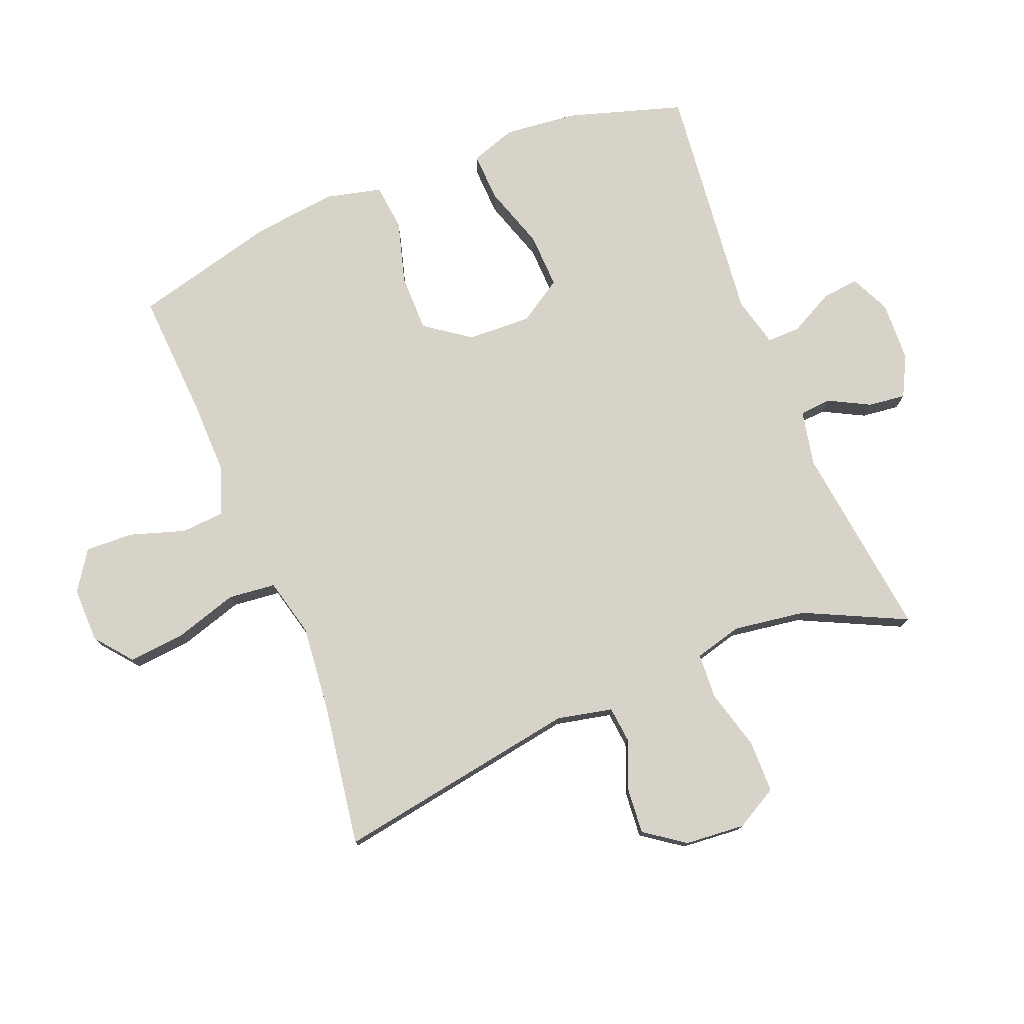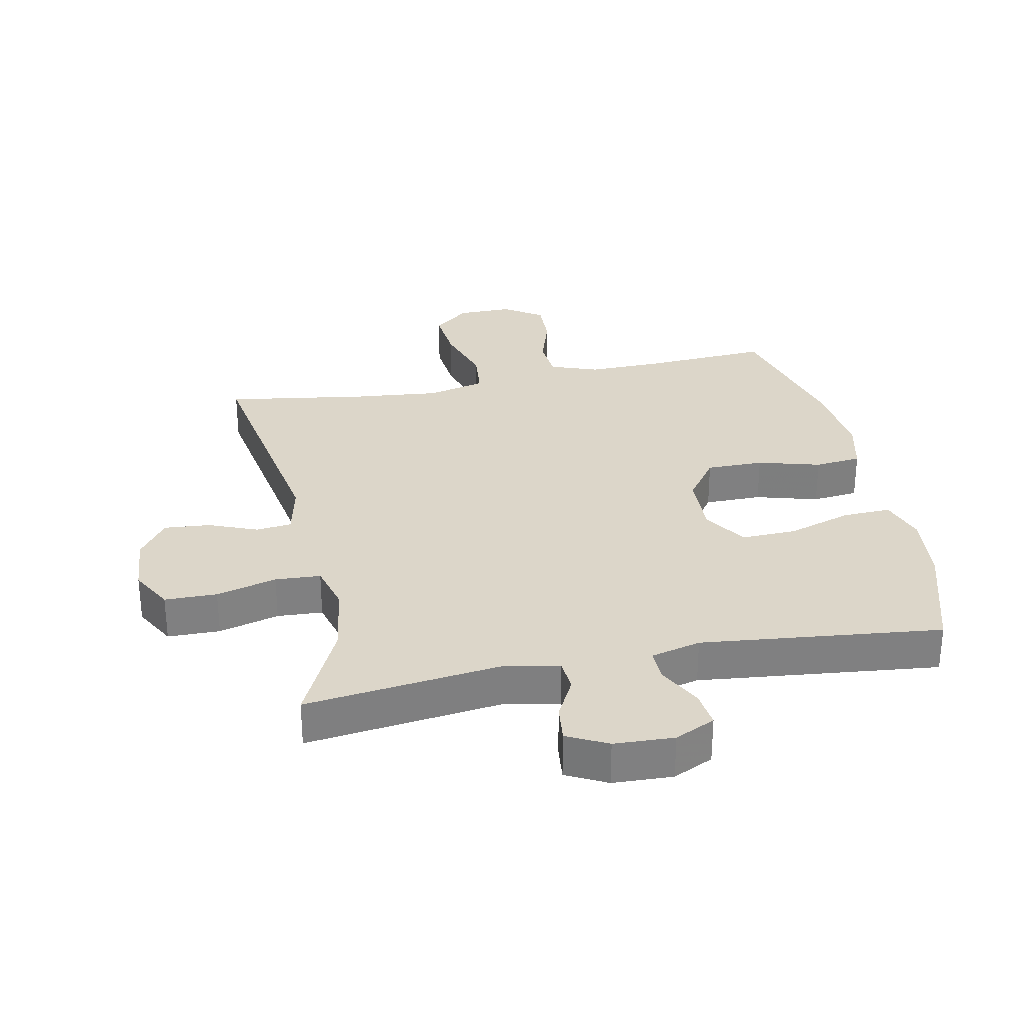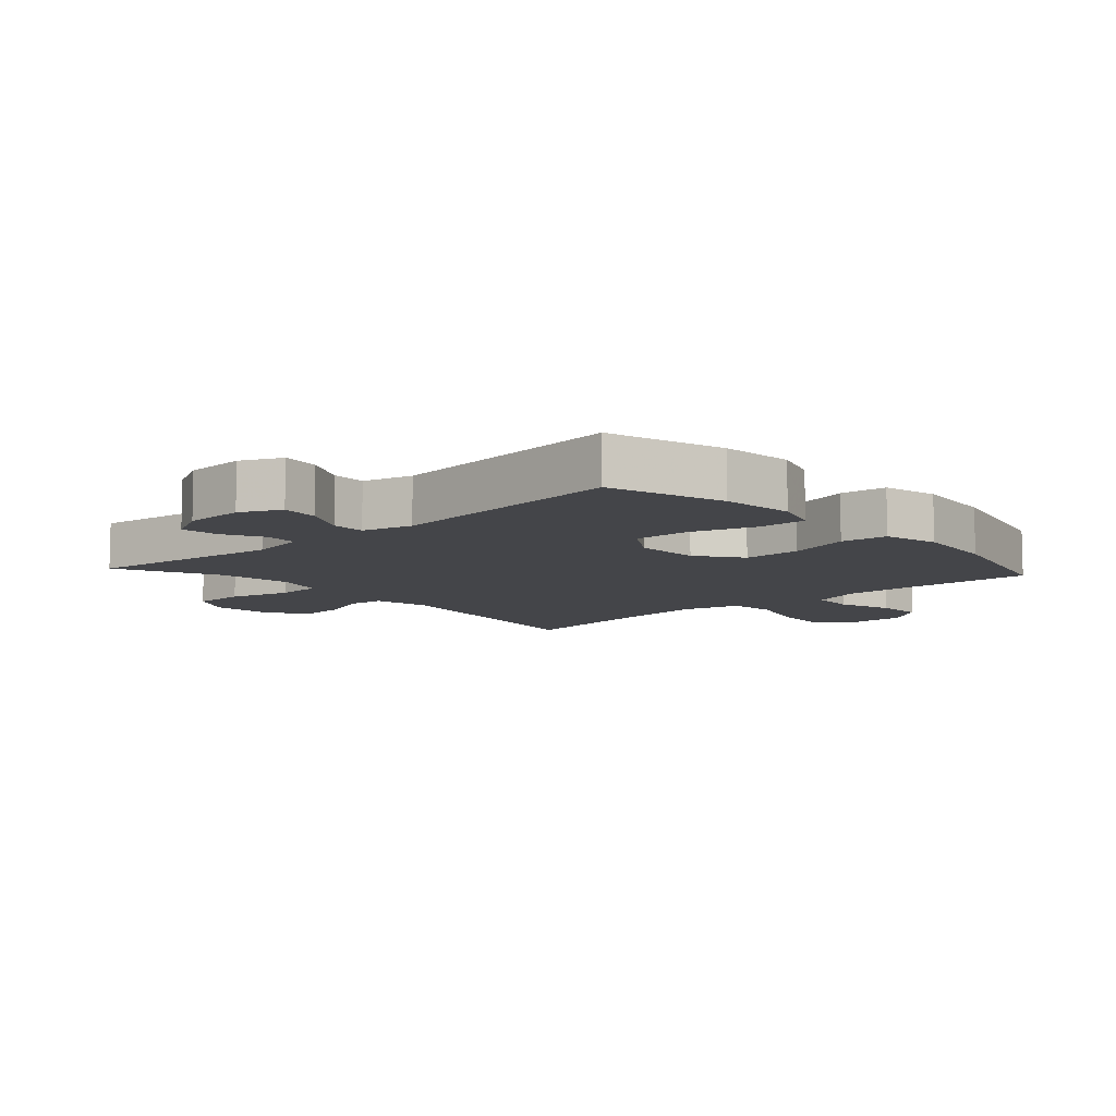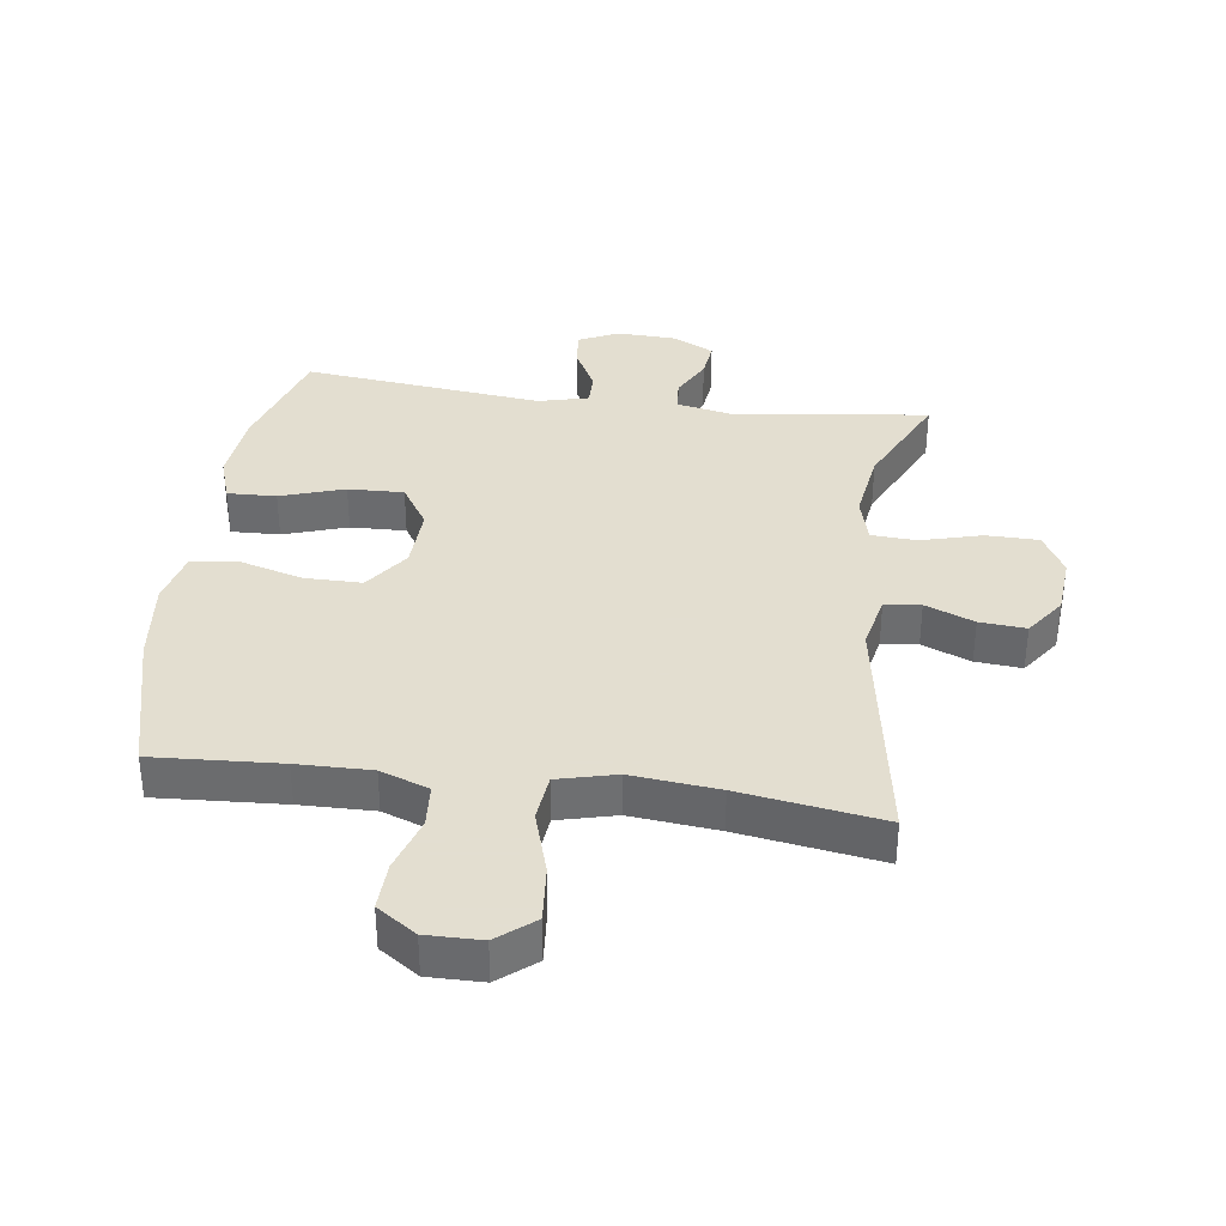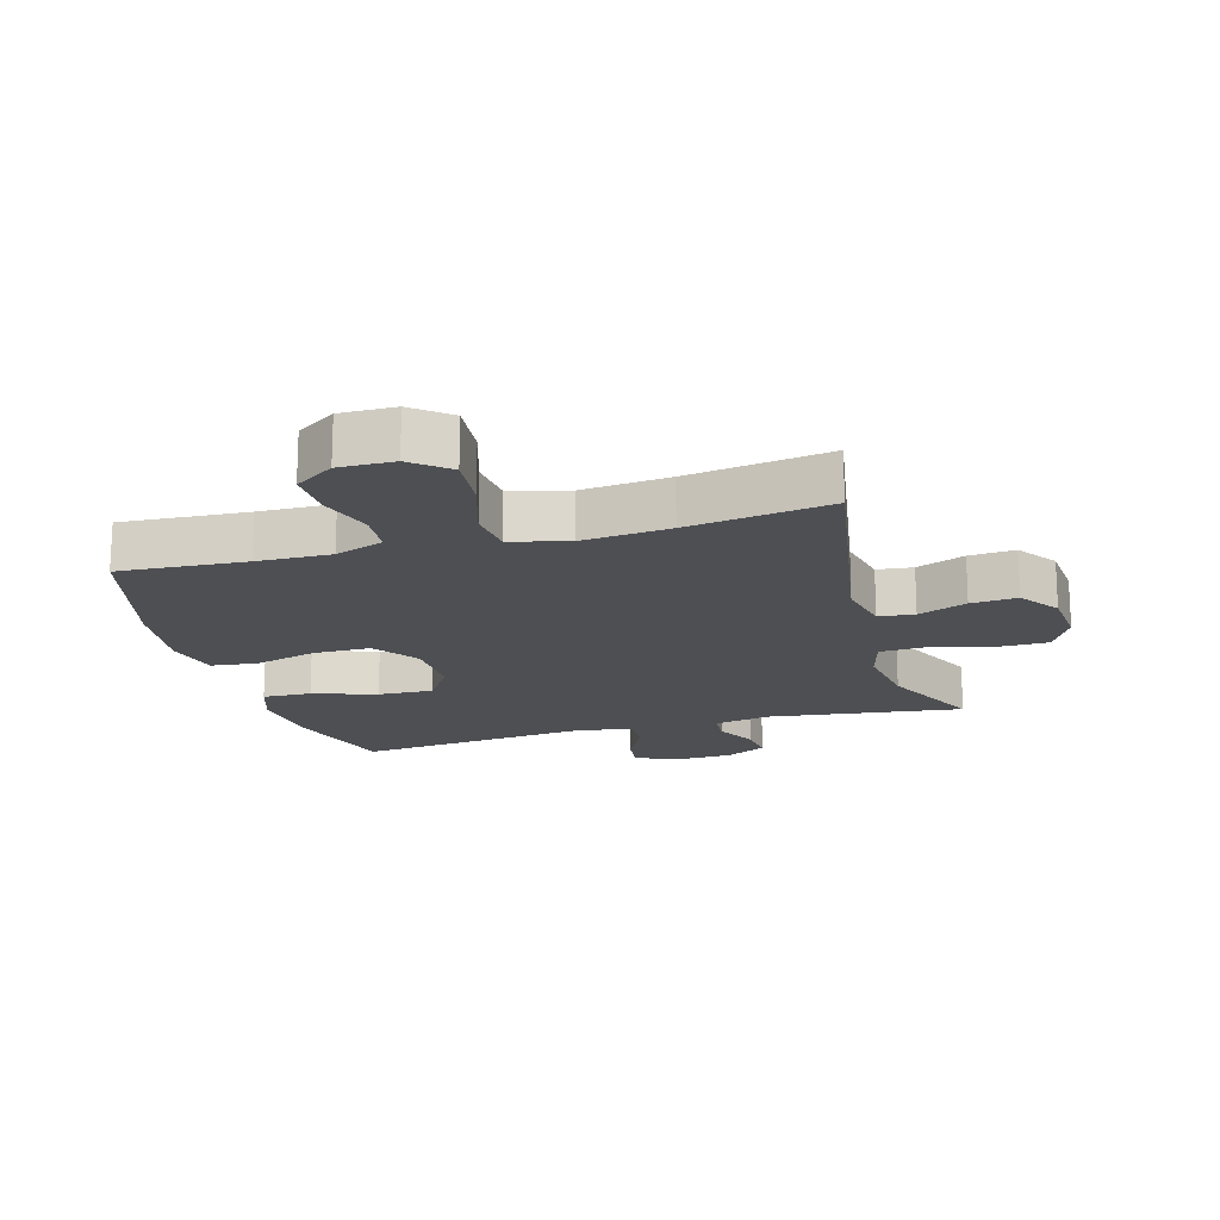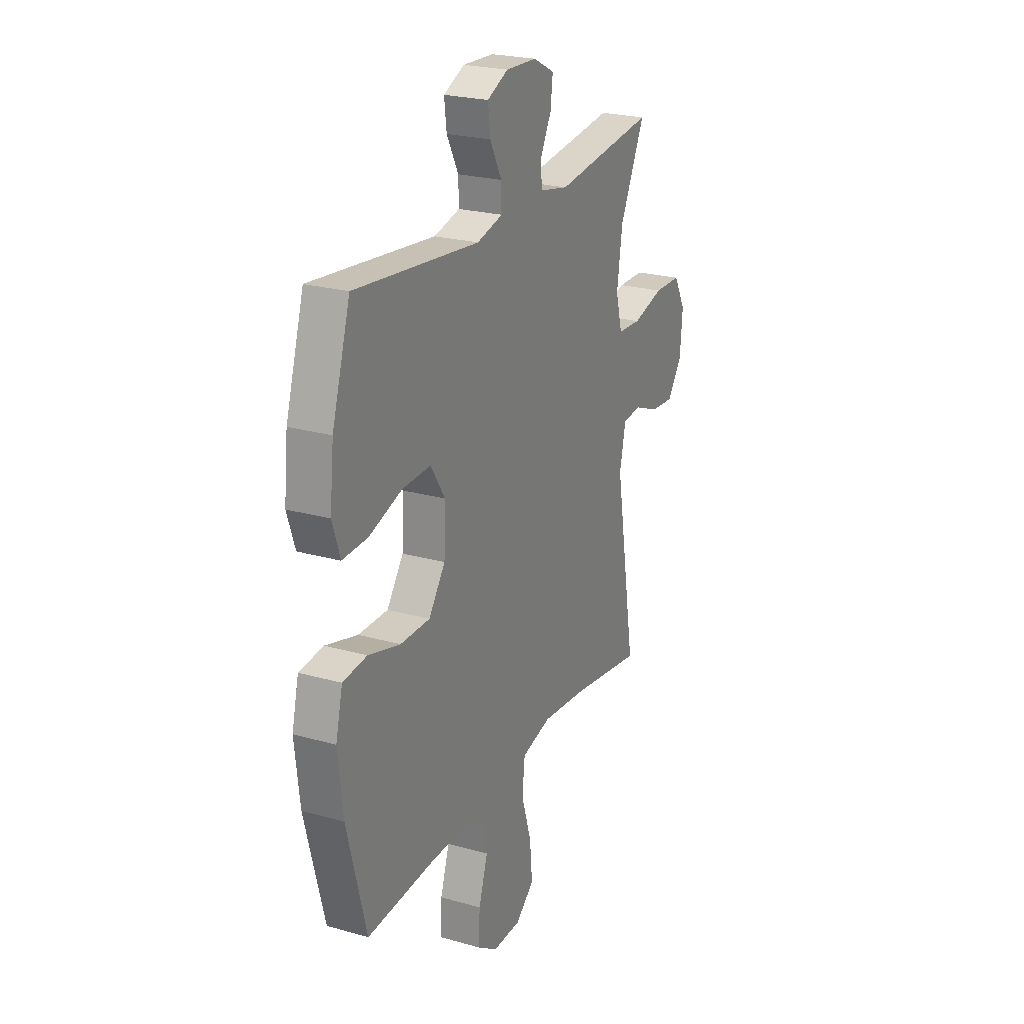
<metadata>
{"format":"obj","ext":"obj","renderer":"f3d","projection":"perspective","resolution":1024,"background":"white","views":[{"elev":76.9,"azim":-111.9,"up":"+Y"},{"elev":30.2,"azim":-11.6,"up":"+Y"},{"elev":-9.0,"azim":42.1,"up":"+Y"},{"elev":35.9,"azim":-172.3,"up":"+Y"},{"elev":-17.6,"azim":-164.3,"up":"+Y"},{"elev":23.8,"azim":115.3,"up":"+Z"}]}
</metadata>
<code>
v 0.5 0.07 -0.5
v 0.299 0.07 -0.488
v 0.182 0.07 -0.486
v 0.105 0.07 -0.514
v 0.1 0.07 -0.582
v 0.128 0.07 -0.669
v 0.131 0.07 -0.745
v 0.069 0.07 -0.787
v -0.018 0.07 -0.786
v -0.076 0.07 -0.739
v -0.068 0.07 -0.65
v -0.037 0.07 -0.549
v -0.045 0.07 -0.474
v -0.137 0.07 -0.451
v -0.275 0.07 -0.465
v -0.5 0.07 -0.5
v -0.435 0.07 -0.112
v -0.454 0.07 -0.024
v -0.511 0.07 -0.018
v -0.588 0.07 -0.049
v -0.661 0.07 -0.055
v -0.706 0.07 0.008
v -0.714 0.07 0.103
v -0.677 0.07 0.17
v -0.594 0.07 0.171
v -0.498 0.07 0.145
v -0.426 0.07 0.149
v -0.406 0.07 0.224
v -0.423 0.07 0.339
v -0.5 0.07 0.5
v -0.19 0.07 0.461
v -0.102 0.07 0.479
v -0.098 0.07 0.529
v -0.132 0.07 0.594
v -0.139 0.07 0.653
v -0.075 0.07 0.686
v 0.02 0.07 0.69
v 0.084 0.07 0.66
v 0.077 0.07 0.601
v 0.041 0.07 0.532
v 0.04 0.07 0.479
v 0.119 0.07 0.459
v 0.5 0.07 0.5
v 0.556 0.07 0.318
v 0.568 0.07 0.203
v 0.544 0.07 0.131
v 0.467 0.07 0.134
v 0.366 0.07 0.167
v 0.278 0.07 0.17
v 0.234 0.07 0.101
v 0.238 0.07 0
v 0.289 0.07 -0.071
v 0.38 0.07 -0.071
v 0.479 0.07 -0.043
v 0.553 0.07 -0.051
v 0.574 0.07 -0.138
v 0.559 0.07 -0.27
v 0.5 0 -0.5
v 0.299 0 -0.488
v 0.182 0 -0.486
v 0.105 0 -0.514
v 0.1 0 -0.582
v 0.128 0 -0.669
v 0.131 0 -0.745
v 0.069 0 -0.787
v -0.018 0 -0.786
v -0.076 0 -0.739
v -0.068 0 -0.65
v -0.037 0 -0.549
v -0.045 0 -0.474
v -0.137 0 -0.451
v -0.275 0 -0.465
v -0.5 0 -0.5
v -0.435 0 -0.112
v -0.454 0 -0.024
v -0.511 0 -0.018
v -0.588 0 -0.049
v -0.661 0 -0.055
v -0.706 0 0.008
v -0.714 0 0.103
v -0.677 0 0.17
v -0.594 0 0.171
v -0.498 0 0.145
v -0.426 0 0.149
v -0.406 0 0.224
v -0.423 0 0.339
v -0.5 0 0.5
v -0.19 0 0.461
v -0.102 0 0.479
v -0.098 0 0.529
v -0.132 0 0.594
v -0.139 0 0.653
v -0.075 0 0.686
v 0.02 0 0.69
v 0.084 0 0.66
v 0.077 0 0.601
v 0.041 0 0.532
v 0.04 0 0.479
v 0.119 0 0.459
v 0.5 0 0.5
v 0.556 0 0.318
v 0.568 0 0.203
v 0.544 0 0.131
v 0.467 0 0.134
v 0.366 0 0.167
v 0.278 0 0.17
v 0.234 0 0.101
v 0.238 0 0
v 0.289 0 -0.071
v 0.38 0 -0.071
v 0.479 0 -0.043
v 0.553 0 -0.051
v 0.574 0 -0.138
v 0.559 0 -0.27
f 57 1 2
f 56 57 2
f 55 56 2
f 54 55 2
f 53 54 2
f 52 53 2 3
f 51 52 3 4
f 50 51 4
f 46 47 48
f 45 46 48
f 44 45 48
f 43 44 48
f 42 43 48
f 41 42 48 49
f 38 39 40
f 37 38 40
f 36 37 40
f 35 36 40
f 34 35 40
f 33 34 40
f 32 33 40 41
f 41 49 50
f 32 41 50
f 31 32 50
f 24 25 26
f 23 24 26
f 22 23 26
f 21 22 26
f 20 21 26
f 19 20 26
f 18 19 26 27
f 17 18 27 28
f 15 16 17
f 14 15 17 28
f 10 11 12
f 9 10 12
f 8 9 12
f 7 8 12
f 6 7 12
f 5 6 12
f 4 5 12 13
f 31 50 4
f 30 31 4
f 29 30 4
f 13 14 28 29
f 4 13 29
f 59 58 114
f 59 114 113
f 59 113 112
f 59 112 111
f 59 111 110
f 60 59 110 109
f 61 60 109 108
f 61 108 107
f 105 104 103
f 105 103 102
f 105 102 101
f 105 101 100
f 105 100 99
f 106 105 99 98
f 97 96 95
f 97 95 94
f 97 94 93
f 97 93 92
f 97 92 91
f 97 91 90
f 98 97 90 89
f 107 106 98
f 107 98 89
f 107 89 88
f 83 82 81
f 83 81 80
f 83 80 79
f 83 79 78
f 83 78 77
f 83 77 76
f 84 83 76 75
f 85 84 75 74
f 74 73 72
f 85 74 72 71
f 69 68 67
f 69 67 66
f 69 66 65
f 69 65 64
f 69 64 63
f 69 63 62
f 70 69 62 61
f 61 107 88
f 61 88 87
f 61 87 86
f 86 85 71 70
f 86 70 61
f 1 58 59 2
f 2 59 60 3
f 3 60 61 4
f 4 61 62 5
f 5 62 63 6
f 6 63 64 7
f 7 64 65 8
f 8 65 66 9
f 9 66 67 10
f 10 67 68 11
f 11 68 69 12
f 12 69 70 13
f 13 70 71 14
f 14 71 72 15
f 15 72 73 16
f 16 73 74 17
f 17 74 75 18
f 18 75 76 19
f 19 76 77 20
f 20 77 78 21
f 21 78 79 22
f 22 79 80 23
f 23 80 81 24
f 24 81 82 25
f 25 82 83 26
f 26 83 84 27
f 27 84 85 28
f 28 85 86 29
f 29 86 87 30
f 30 87 88 31
f 31 88 89 32
f 32 89 90 33
f 33 90 91 34
f 34 91 92 35
f 35 92 93 36
f 36 93 94 37
f 37 94 95 38
f 38 95 96 39
f 39 96 97 40
f 40 97 98 41
f 41 98 99 42
f 42 99 100 43
f 43 100 101 44
f 44 101 102 45
f 45 102 103 46
f 46 103 104 47
f 47 104 105 48
f 48 105 106 49
f 49 106 107 50
f 50 107 108 51
f 51 108 109 52
f 52 109 110 53
f 53 110 111 54
f 54 111 112 55
f 55 112 113 56
f 56 113 114 57
f 57 114 58 1

</code>
